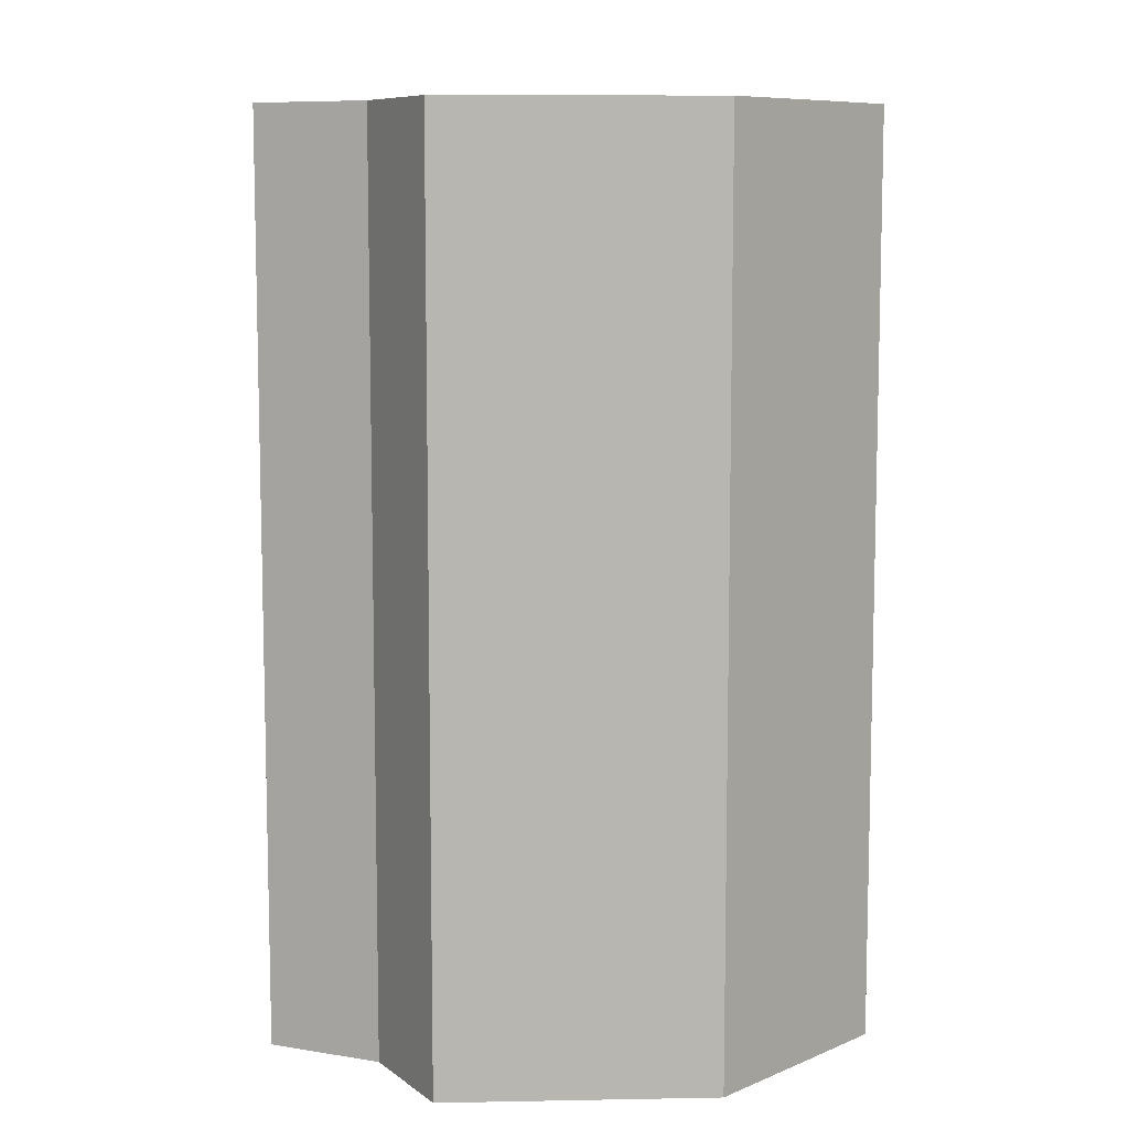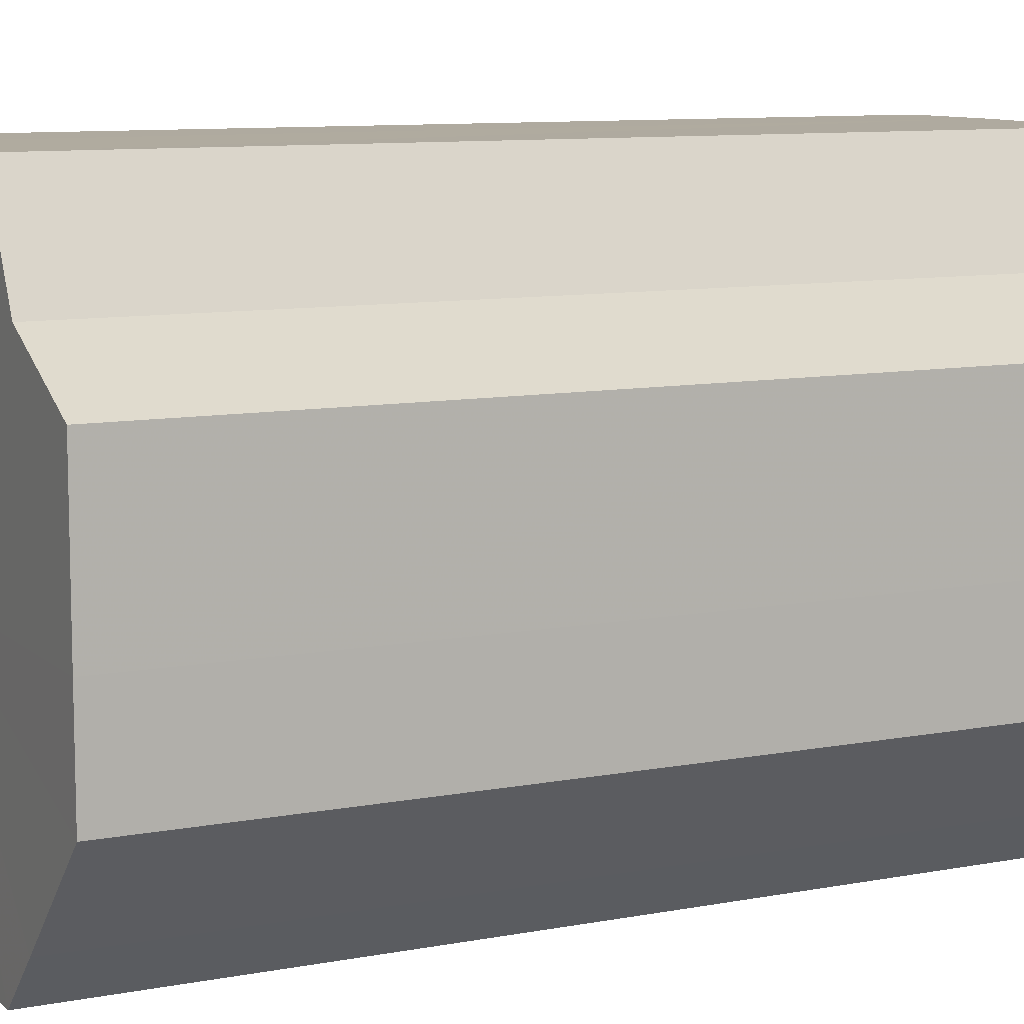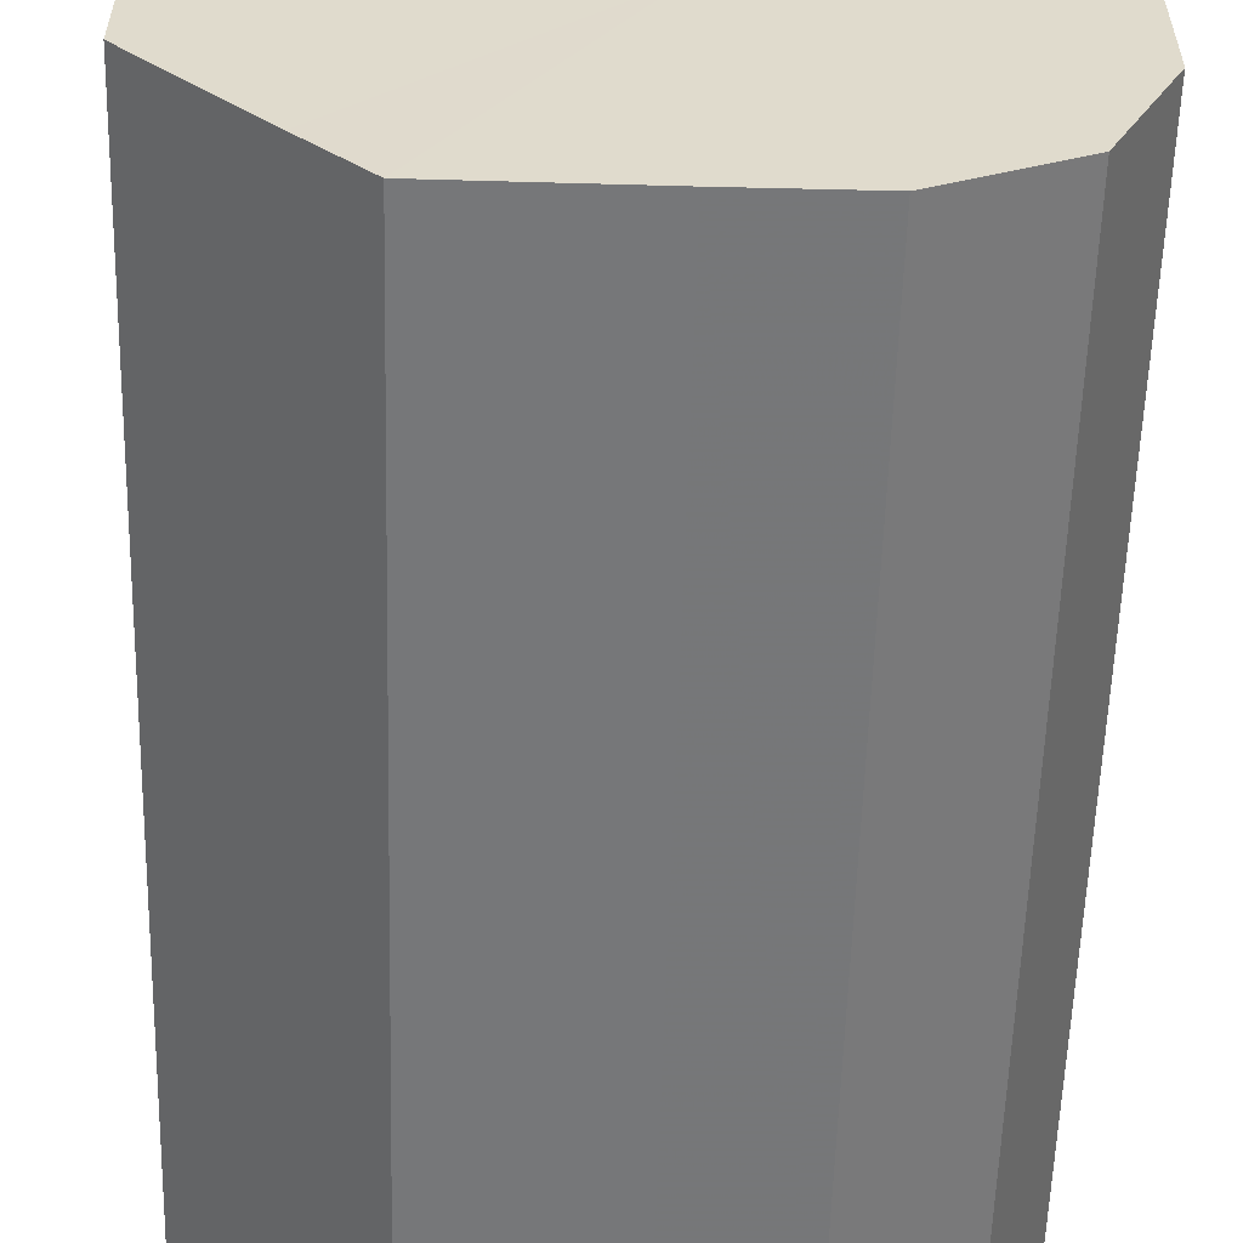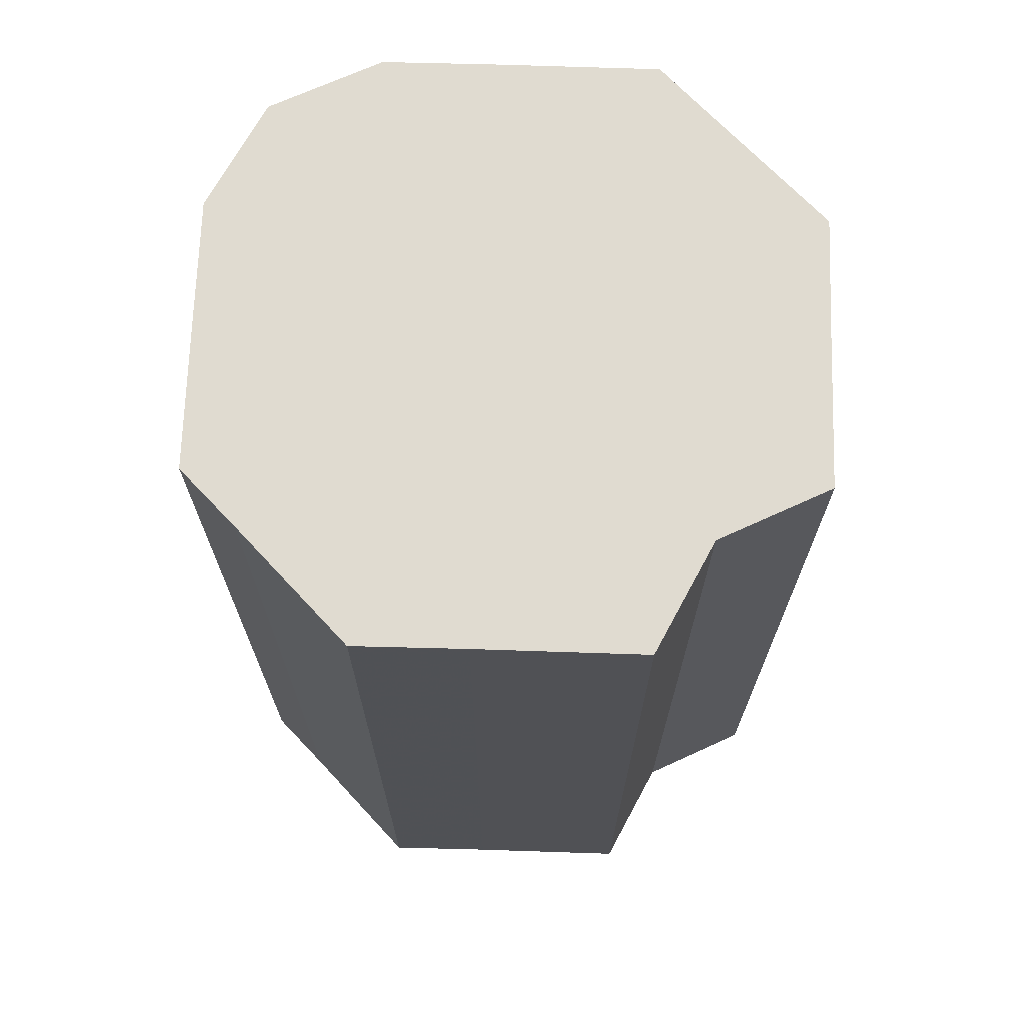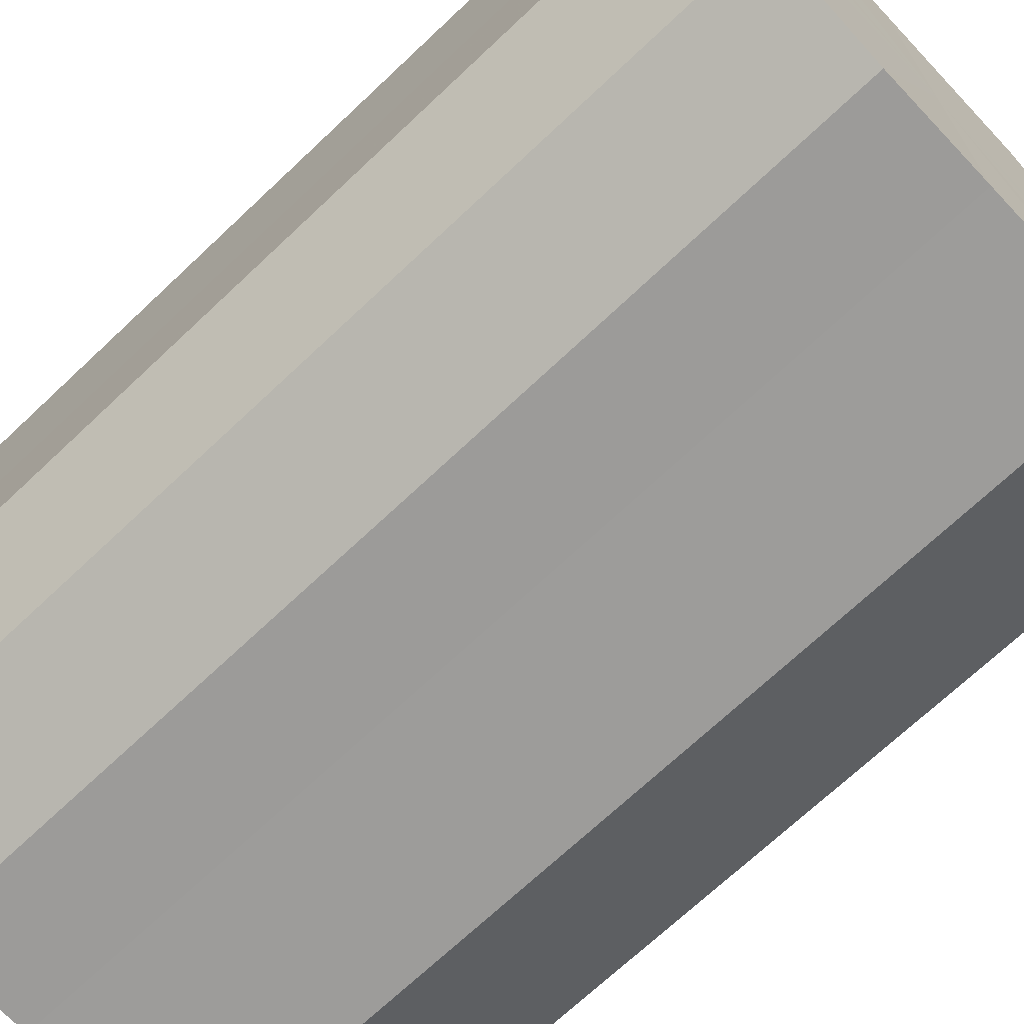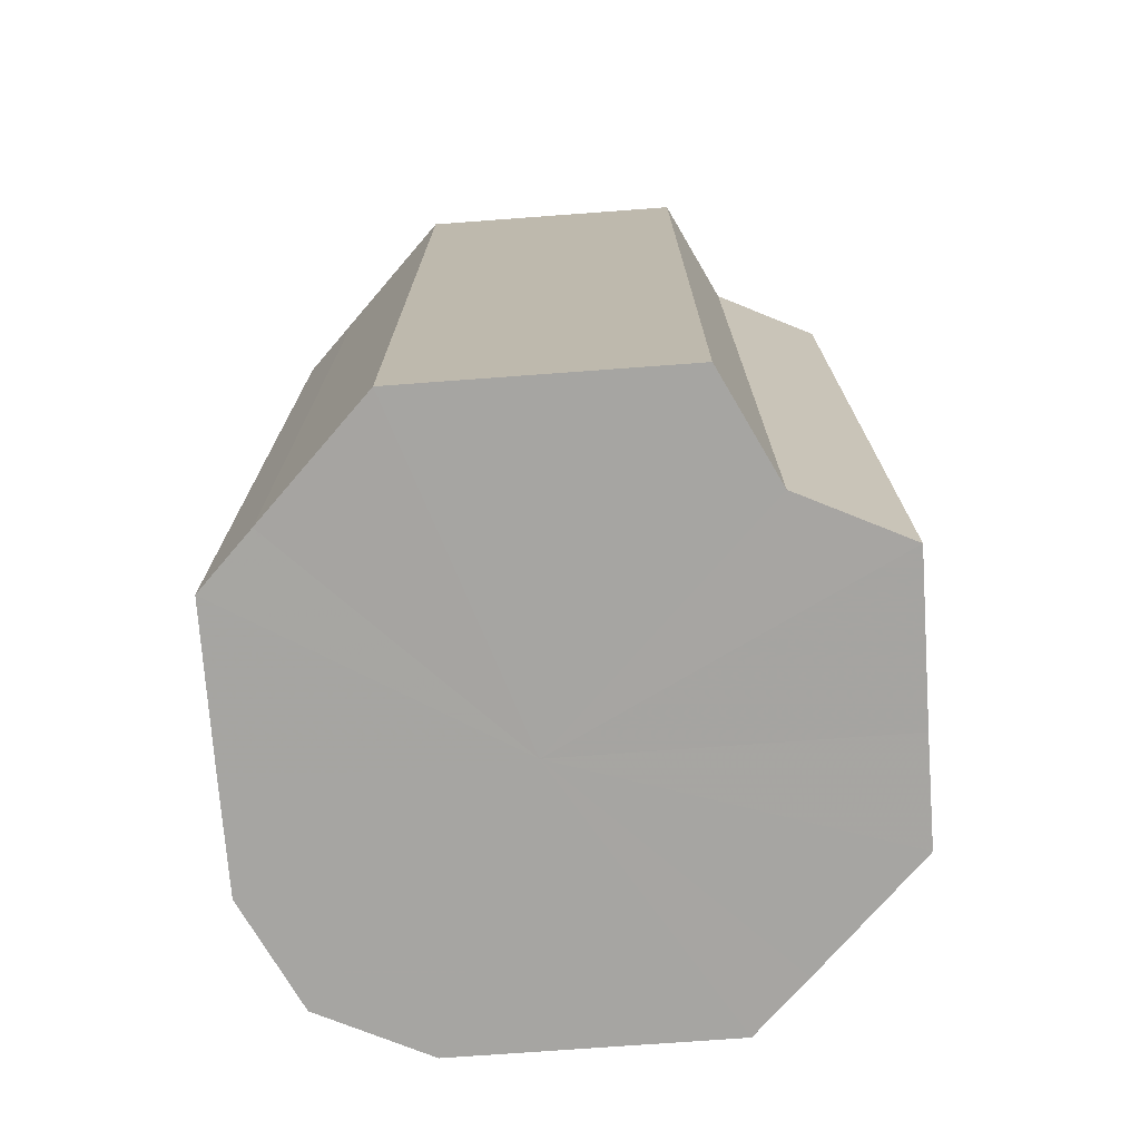
<metadata>
{"format":"obj","ext":"obj","renderer":"f3d","projection":"perspective","resolution":1024,"background":"white","views":[{"elev":8.7,"azim":177.2,"up":"+Z"},{"elev":9.6,"azim":63.6,"up":"+Y"},{"elev":-57.1,"azim":178.4,"up":"+Y"},{"elev":70.0,"azim":91.8,"up":"+Z"},{"elev":-70.1,"azim":-46.6,"up":"+Y"},{"elev":-73.7,"azim":94.2,"up":"+Z"}]}
</metadata>
<code>
o 16731
v 2230 1860 10.13
v 2230 1860 10.13
v 2230 1860 10.3
v 2230 1860 10.13
v 2230 1860 10.3
v 2230 1859 10.13
v 2230 1859 10.3
v 2230 1860 10.13
v 2230 1860 10.3
v 2230 1859 10.13
v 2230 1859 10.3
v 2230 1860 10.13
v 2230 1860 10.3
v 2230 1859 10.13
v 2230 1859 10.3
v 2230 1860 10.13
v 2230 1860 10.3
v 2230 1859 10.13
v 2230 1859 10.3
v 2230 1860 10.13
v 2230 1860 10.3
v 2230 1859 10.13
v 2230 1859 10.3
v 2230 1860 10.13
v 2230 1860 10.3
v 2230 1859 10.13
v 2230 1859 10.3
v 2230 1860 10.13
v 2230 1860 10.3
v 2230 1859 10.13
v 2230 1859 10.3
v 2230 1860 10.3
v 2230 1860 10.3
v 2230 1860 10.13
v 2230 1860 10.3
v 2230 1860 10.13
v 2230 1860 10.3
v 2230 1859 10.3
v 2230 1860 10.13
v 2230 1859 10.3
v 2230 1859 10.13
v 2230 1860 10.13
v 2230 1860 10.3
v 2230 1859 10.3
v 2230 1859 10.13
v 2230 1859 10.3
v 2230 1859 10.13
v 2230 1860 10.13
v 2230 1860 10.3
v 2230 1859 10.3
v 2230 1859 10.13
v 2230 1859 10.3
v 2230 1859 10.13
v 2230 1860 10.13
v 2230 1860 10.3
v 2230 1859 10.3
v 2230 1859 10.13
v 2230 1860 10.3
v 2230 1859 10.13
v 2230 1860 10.13
v 2230 1860 10.3
v 2230 1860 10.3
v 2230 1860 10.13
v 2230 1860 10.13
v 2230 1860 10.13
v 2230 1860 10.13
v 2230 1860 10.13
v 2230 1860 10.13
v 2230 1859 10.13
v 2230 1860 10.13
v 2230 1859 10.13
v 2230 1860 10.13
v 2230 1859 10.13
v 2230 1860 10.13
v 2230 1859 10.13
v 2230 1860 10.13
v 2230 1859 10.13
v 2230 1860 10.13
v 2230 1859 10.13
v 2230 1860 10.13
v 2230 1859 10.13
v 2230 1860 10.3
v 2230 1860 10.3
v 2230 1860 10.3
v 2230 1859 10.3
v 2230 1860 10.3
v 2230 1859 10.3
v 2230 1860 10.3
v 2230 1859 10.3
v 2230 1860 10.3
v 2230 1859 10.3
v 2230 1860 10.3
v 2230 1859 10.3
v 2230 1860 10.3
v 2230 1859 10.3
v 2230 1860 10.3
v 2230 1859 10.3
v 2230 1860 10.3
f 1 2 3
f 2 4 5
f 6 1 7
f 4 8 9
f 10 6 11
f 8 12 13
f 14 10 15
f 12 16 17
f 18 14 19
f 16 20 21
f 22 18 23
f 20 24 25
f 26 22 27
f 24 28 29
f 30 26 31
f 28 30 32
f 33 34 35
f 35 36 37
f 38 39 33
f 40 41 38
f 37 42 43
f 44 45 40
f 46 47 44
f 43 48 49
f 50 51 46
f 52 53 50
f 49 54 55
f 56 57 52
f 58 59 56
f 55 60 61
f 62 63 58
f 61 64 62
f 65 66 67
f 65 68 66
f 65 67 69
f 65 70 68
f 65 69 71
f 65 72 70
f 65 71 73
f 65 74 72
f 65 73 75
f 65 76 74
f 65 75 77
f 65 78 76
f 65 77 79
f 65 80 78
f 65 79 81
f 65 81 80
f 82 83 84
f 82 85 83
f 82 84 86
f 82 87 85
f 82 86 88
f 82 89 87
f 82 88 90
f 82 91 89
f 82 90 92
f 82 93 91
f 82 92 94
f 82 95 93
f 82 94 96
f 82 97 95
f 82 96 98
f 82 98 97

</code>
